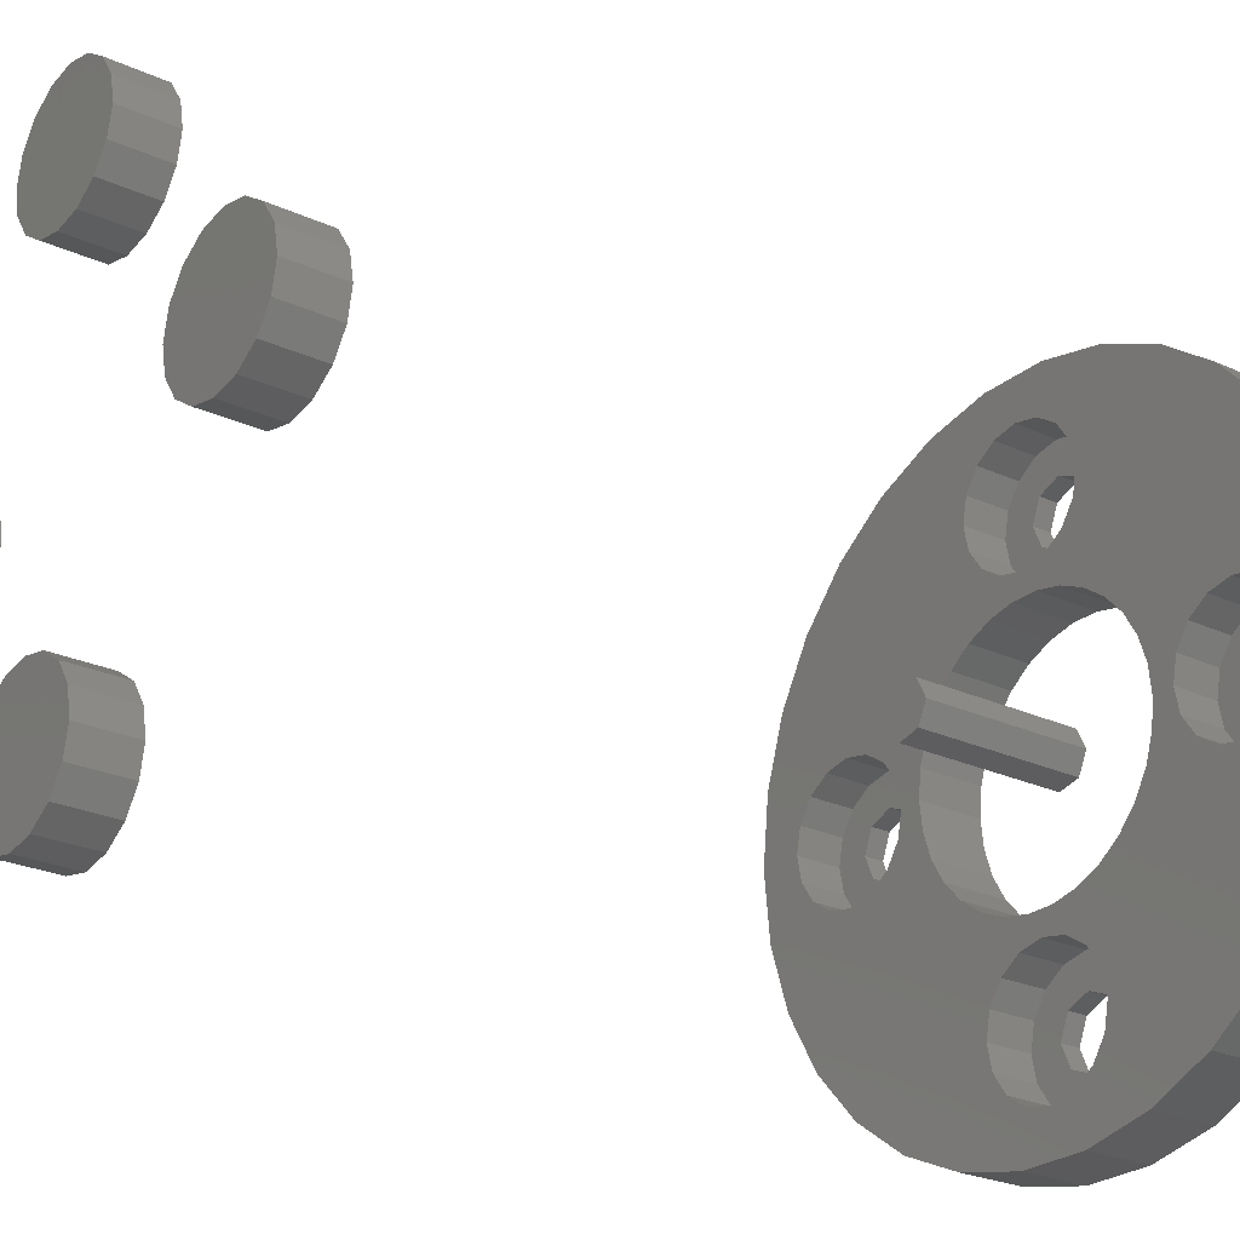
<metadata>
{"format":"stl","ext":"stl","renderer":"f3d","projection":"perspective","resolution":1024,"background":"white","views":[{"elev":-24.8,"azim":53.1,"up":"+Y"}]}
</metadata>
<code>
# stl→obj: 458 verts, 912 faces
v 14.9 -1.768 1.5
v 14.17 0 0
v 14.17 0 1.5
v 14.9 -1.768 0
v 16.67 2.5 0
v 18.43 1.768 1.5
v 16.67 2.5 1.5
v 18.43 1.768 0
v 19.17 0 0
v 19.17 0 1.5
v 18.43 -1.768 0
v 18.43 -1.768 1.5
v 16.67 -2.5 0
v 16.67 -2.5 1.5
v 14.9 1.768 0
v 14.9 1.768 1.5
v -1.768 14.9 1.5
v -2.5 16.67 0
v -2.5 16.67 1.5
v -1.768 14.9 0
v 0 19.17 0
v 1.768 18.43 1.5
v 0 19.17 1.5
v 1.768 18.43 0
v 2.5 16.67 0
v 2.5 16.67 1.5
v 1.768 14.9 0
v 1.768 14.9 1.5
v 0 14.17 0
v 0 14.17 1.5
v -1.768 18.43 0
v -1.768 18.43 1.5
v -18.43 -1.768 1.5
v -19.17 0 0
v -19.17 0 1.5
v -18.43 -1.768 0
v -16.67 2.5 0
v -14.9 1.768 1.5
v -16.67 2.5 1.5
v -14.9 1.768 0
v -14.17 0 0
v -14.17 0 1.5
v -14.9 -1.768 0
v -14.9 -1.768 1.5
v -16.67 -2.5 0
v -16.67 -2.5 1.5
v -18.43 1.768 0
v -18.43 1.768 1.5
v -1.768 -18.43 1.5
v -2.5 -16.67 0
v -2.5 -16.67 1.5
v -1.768 -18.43 0
v 0 -14.17 0
v 1.768 -14.9 1.5
v 0 -14.17 1.5
v 1.768 -14.9 0
v 2.5 -16.67 0
v 2.5 -16.67 1.5
v 1.768 -18.43 0
v 1.768 -18.43 1.5
v 0 -19.17 0
v 0 -19.17 1.5
v -1.768 -14.9 0
v -1.768 -14.9 1.5
v -12.5 -21.65 0
v -7.725 -23.78 5
v -12.5 -21.65 5
v -7.725 -23.78 0
v -22.84 -10.17 0
v -24.45 -5.198 5
v -24.45 -5.198 0
v -22.84 -10.17 5
v 24.45 5.198 5
v 22.84 10.17 0
v 22.84 10.17 5
v 24.45 5.198 0
v 25 0 5
v 25 0 0
v 20.23 14.69 0
v 20.23 14.69 5
v 12.5 -21.65 0
v 16.73 -18.58 5
v 12.5 -21.65 5
v 16.73 -18.58 0
v 12.5 21.65 0
v 7.725 23.78 5
v 12.5 21.65 5
v 7.725 23.78 0
v 24.45 -5.198 5
v 24.45 -5.198 0
v 16.73 18.58 0
v 16.73 18.58 5
v -22.84 10.17 0
v -20.23 14.69 5
v -20.23 14.69 0
v -22.84 10.17 5
v 20.23 -14.69 0
v 20.23 -14.69 5
v -16.73 18.58 5
v -16.73 18.58 0
v 22.84 -10.17 0
v 22.84 -10.17 5
v -12.5 21.65 0
v -12.5 21.65 5
v 4.619 -14.75 5
v 5 -16.67 5
v 5 -8.66 5
v 3.536 -13.13 5
v 3.09 -9.511 5
v 1.913 -12.05 5
v 1.045 -9.945 5
v 0 -11.67 5
v -1.045 -9.945 5
v -1.913 -12.05 5
v -3.09 -9.511 5
v -3.536 -13.13 5
v -5 -8.66 5
v -4.619 -14.75 5
v -6.691 -7.431 5
v -16.73 -18.58 5
v 21.29 1.913 5
v 20.2 3.536 5
v 21.29 -1.913 5
v 21.67 0 5
v 16.67 5 5
v 18.58 4.619 5
v 14.75 4.619 5
v 6.691 7.431 5
v 5 16.67 5
v 8.09 5.878 5
v 13.13 3.536 5
v 9.135 4.067 5
v 9.781 2.079 5
v 12.05 1.913 5
v 11.67 0 5
v 10 0 5
v 4.619 18.58 5
v 4.619 14.75 5
v 3.536 20.2 5
v 2.613 24.86 5
v 1.913 21.29 5
v 0 21.67 5
v -2.613 24.86 5
v -1.913 21.29 5
v -3.536 20.2 5
v -7.725 23.78 5
v -4.619 14.75 5
v -6.691 7.431 5
v -5 8.66 5
v -4.619 18.58 5
v -5 16.67 5
v -14.75 4.619 5
v -8.09 5.878 5
v -9.135 4.067 5
v -12.05 1.913 5
v -9.781 2.079 5
v -11.67 0 5
v -10 0 5
v -13.13 3.536 5
v -16.67 5 5
v -18.58 4.619 5
v -20.2 3.536 5
v -24.45 5.198 5
v -21.29 1.913 5
v 20.2 -3.536 5
v 18.58 -4.619 5
v 16.67 -5 5
v 14.75 -4.619 5
v 8.09 -5.878 5
v 13.13 -3.536 5
v 6.691 -7.431 5
v 9.135 -4.067 5
v 12.05 -1.913 5
v 9.781 -2.079 5
v 4.619 -18.58 5
v 7.725 -23.78 5
v 3.536 -20.2 5
v 2.613 -24.86 5
v 1.913 -21.29 5
v 0 -21.67 5
v -2.613 -24.86 5
v -1.913 -21.29 5
v -3.536 -20.2 5
v -4.619 -18.58 5
v -5 -16.67 5
v -14.75 -4.619 5
v -8.09 -5.878 5
v -13.13 -3.536 5
v -9.135 -4.067 5
v -12.05 -1.913 5
v -9.781 -2.079 5
v -20.23 -14.69 5
v -16.67 -5 5
v -18.58 -4.619 5
v -20.2 -3.536 5
v -21.29 -1.913 5
v -25 0 5
v -21.67 0 5
v 5 8.66 5
v 3.536 13.13 5
v 3.09 9.511 5
v 1.913 12.05 5
v 1.045 9.945 5
v 0 11.67 5
v -1.045 9.945 5
v -1.913 12.05 5
v -3.09 9.511 5
v -3.536 13.13 5
v 2.613 24.86 0
v -2.613 24.86 0
v -16.73 -18.58 0
v 7.725 -23.78 0
v 2.613 -24.86 0
v -2.613 -24.86 0
v 22.5 -10 0
v 22.5 10 0
v -20.23 -14.69 0
v -22.5 -10 0
v -7.725 23.78 0
v -22.5 10 0
v -25 0 0
v -24.45 5.198 0
v 8.09 -5.878 0
v 9.781 -2.079 0
v 9.135 -4.067 0
v 10 0 0
v 6.691 -7.431 0
v 5 -8.66 0
v 3.09 -9.511 0
v 1.045 -9.945 0
v -1.045 -9.945 0
v -9.781 -2.079 0
v -10 0 0
v -9.135 -4.067 0
v -8.09 -5.878 0
v -6.691 -7.431 0
v -5 -8.66 0
v -3.09 -9.511 0
v 9.135 4.067 0
v 9.781 2.079 0
v 8.09 5.878 0
v 6.691 7.431 0
v 5 8.66 0
v 3.09 9.511 0
v 1.045 9.945 0
v -1.045 9.945 0
v -9.781 2.079 0
v -9.135 4.067 0
v -8.09 5.878 0
v -6.691 7.431 0
v -3.09 9.511 0
v -5 8.66 0
v 11.67 0 66.5
v 12.05 1.913 70.5
v 12.05 1.913 66.5
v 11.67 0 70.5
v 21.29 1.913 70.5
v 20.2 3.536 66.5
v 20.2 3.536 70.5
v 21.29 1.913 66.5
v 21.67 0 70.5
v 21.67 0 66.5
v 13.13 3.536 70.5
v 13.13 3.536 66.5
v 14.75 -4.619 66.5
v 16.67 -5 70.5
v 14.75 -4.619 70.5
v 16.67 -5 66.5
v 21.29 -1.913 70.5
v 21.29 -1.913 66.5
v 18.58 4.619 66.5
v 16.67 5 70.5
v 18.58 4.619 70.5
v 16.67 5 66.5
v 18.58 -4.619 66.5
v 20.2 -3.536 70.5
v 18.58 -4.619 70.5
v 20.2 -3.536 66.5
v 14.75 4.619 66.5
v 14.75 4.619 70.5
v 13.13 -3.536 70.5
v 12.05 -1.913 70.5
v 13.13 -3.536 66.5
v 12.05 -1.913 66.5
v -4.619 18.58 66.5
v -3.536 20.2 70.5
v -3.536 20.2 66.5
v -4.619 18.58 70.5
v 4.619 18.58 70.5
v 3.536 20.2 66.5
v 3.536 20.2 70.5
v 4.619 18.58 66.5
v 5 16.67 70.5
v 5 16.67 66.5
v 1.913 21.29 70.5
v 1.913 21.29 66.5
v 3.536 13.13 70.5
v 4.619 14.75 66.5
v 4.619 14.75 70.5
v 3.536 13.13 66.5
v 0 11.67 66.5
v 1.913 12.05 70.5
v 0 11.67 70.5
v 1.913 12.05 66.5
v 0 21.67 70.5
v 0 21.67 66.5
v -1.913 21.29 66.5
v -1.913 21.29 70.5
v -3.536 13.13 66.5
v -4.619 14.75 70.5
v -4.619 14.75 66.5
v -3.536 13.13 70.5
v -1.913 12.05 66.5
v -1.913 12.05 70.5
v -5 16.67 66.5
v -5 16.67 70.5
v -12.05 1.913 70.5
v -13.13 3.536 66.5
v -13.13 3.536 70.5
v -12.05 1.913 66.5
v -11.67 0 70.5
v -11.67 0 66.5
v -14.75 4.619 70.5
v -14.75 4.619 66.5
v -16.67 5 70.5
v -16.67 5 66.5
v -12.05 -1.913 66.5
v -13.13 -3.536 66.5
v -14.75 -4.619 66.5
v -16.67 -5 66.5
v -18.58 -4.619 66.5
v -18.58 4.619 66.5
v -20.2 -3.536 66.5
v -20.2 3.536 66.5
v -21.29 -1.913 66.5
v -21.29 1.913 66.5
v -21.67 0 66.5
v -21.29 -1.913 70.5
v -20.2 -3.536 70.5
v -13.13 -3.536 70.5
v -12.05 -1.913 70.5
v -14.75 -4.619 70.5
v -16.67 -5 70.5
v -18.58 4.619 70.5
v -18.58 -4.619 70.5
v -20.2 3.536 70.5
v -21.29 1.913 70.5
v -21.67 0 70.5
v 0 -11.67 66.5
v -1.913 -12.05 70.5
v 0 -11.67 70.5
v -1.913 -12.05 66.5
v 4.619 -14.75 70.5
v 3.536 -13.13 66.5
v 3.536 -13.13 70.5
v 4.619 -14.75 66.5
v 5 -16.67 70.5
v 5 -16.67 66.5
v 0 -21.67 66.5
v 1.913 -21.29 70.5
v 0 -21.67 70.5
v 1.913 -21.29 66.5
v 4.619 -18.58 70.5
v 3.536 -20.2 70.5
v 1.913 -12.05 70.5
v -1.913 -21.29 70.5
v -3.536 -13.13 70.5
v -3.536 -20.2 70.5
v -4.619 -14.75 70.5
v -4.619 -18.58 70.5
v -5 -16.67 70.5
v 1.913 -12.05 66.5
v 4.619 -18.58 66.5
v -5 -16.67 66.5
v -4.619 -14.75 66.5
v -3.536 -13.13 66.5
v -4.619 -18.58 66.5
v 3.536 -20.2 66.5
v -1.913 -21.29 66.5
v -3.536 -20.2 66.5
v 1.247 1.564 2.5
v -0.445 1.95 15
v 1.247 1.564 15
v -0.445 1.95 2.5
v 2 0 15
v 2 0 2.5
v 1.247 -1.564 15
v 1.247 -1.564 2.5
v -1.802 -0.8678 2.5
v -0.445 -1.95 15
v -1.802 -0.8678 15
v -0.445 -1.95 2.5
v -1.802 0.8678 2.5
v -1.802 0.8678 15
v 12.05 1.913 1.5
v 11.67 0 1.5
v 21.29 1.913 1.5
v 20.2 3.536 1.5
v 21.67 0 1.5
v 13.13 3.536 1.5
v 16.67 -5 1.5
v 14.75 -4.619 1.5
v 21.29 -1.913 1.5
v 16.67 5 1.5
v 18.58 4.619 1.5
v 20.2 -3.536 1.5
v 18.58 -4.619 1.5
v 14.75 4.619 1.5
v 12.05 -1.913 1.5
v 13.13 -3.536 1.5
v -3.536 20.2 1.5
v -4.619 18.58 1.5
v 4.619 18.58 1.5
v 3.536 20.2 1.5
v 5 16.67 1.5
v 1.913 21.29 1.5
v 3.536 13.13 1.5
v 4.619 14.75 1.5
v 1.913 12.05 1.5
v 0 11.67 1.5
v 0 21.67 1.5
v -1.913 21.29 1.5
v -4.619 14.75 1.5
v -3.536 13.13 1.5
v -1.913 12.05 1.5
v -5 16.67 1.5
v -12.05 1.913 1.5
v -13.13 3.536 1.5
v -11.67 0 1.5
v -14.75 4.619 1.5
v -16.67 5 1.5
v -12.05 -1.913 1.5
v -18.58 4.619 1.5
v -20.2 3.536 1.5
v -21.29 1.913 1.5
v -13.13 -3.536 1.5
v -14.75 -4.619 1.5
v -16.67 -5 1.5
v -18.58 -4.619 1.5
v -21.29 -1.913 1.5
v -20.2 -3.536 1.5
v -21.67 0 1.5
v -1.913 -12.05 1.5
v 0 -11.67 1.5
v 4.619 -14.75 1.5
v 3.536 -13.13 1.5
v 5 -16.67 1.5
v 1.913 -21.29 1.5
v 0 -21.67 1.5
v 1.913 -12.05 1.5
v 4.619 -18.58 1.5
v -4.619 -14.75 1.5
v -5 -16.67 1.5
v -3.536 -13.13 1.5
v -4.619 -18.58 1.5
v 3.536 -20.2 1.5
v -1.913 -21.29 1.5
v -3.536 -20.2 1.5
f 1 2 3
f 2 1 4
f 5 6 7
f 6 5 8
f 9 6 8
f 6 9 10
f 11 10 9
f 10 11 12
f 13 1 14
f 1 13 4
f 15 7 16
f 7 15 5
f 3 15 16
f 15 3 2
f 11 14 12
f 14 11 13
f 17 18 19
f 18 17 20
f 21 22 23
f 22 21 24
f 25 22 24
f 22 25 26
f 27 26 25
f 26 27 28
f 29 17 30
f 17 29 20
f 19 31 32
f 31 19 18
f 27 30 28
f 30 27 29
f 31 23 32
f 23 31 21
f 33 34 35
f 34 33 36
f 37 38 39
f 38 37 40
f 41 38 40
f 38 41 42
f 43 42 41
f 42 43 44
f 45 33 46
f 33 45 36
f 47 39 48
f 39 47 37
f 35 47 48
f 47 35 34
f 43 46 44
f 46 43 45
f 49 50 51
f 50 49 52
f 53 54 55
f 54 53 56
f 57 54 56
f 54 57 58
f 59 58 57
f 58 59 60
f 61 49 62
f 49 61 52
f 51 63 64
f 63 51 50
f 59 62 60
f 62 59 61
f 63 55 64
f 55 63 53
f 65 66 67
f 66 65 68
f 69 70 71
f 70 69 72
f 73 74 75
f 74 73 76
f 77 76 73
f 76 77 78
f 75 79 80
f 79 75 74
f 81 82 83
f 82 81 84
f 85 86 87
f 86 85 88
f 89 78 77
f 78 89 90
f 80 91 92
f 91 80 79
f 93 94 95
f 94 93 96
f 82 97 98
f 97 82 84
f 95 99 100
f 99 95 94
f 98 101 102
f 101 98 97
f 103 99 104
f 99 103 100
f 82 105 106
f 107 108 105
f 109 108 107
f 109 110 108
f 111 110 109
f 111 112 110
f 113 112 111
f 113 114 112
f 115 114 113
f 115 116 114
f 117 116 115
f 116 117 118
f 119 118 117
f 120 118 119
f 121 77 73
f 122 73 75
f 123 77 124
f 77 123 89
f 77 121 124
f 125 75 80
f 73 122 121
f 75 126 122
f 127 80 92
f 75 125 126
f 80 127 125
f 128 127 92
f 129 92 87
f 127 130 131
f 132 131 130
f 133 134 132
f 135 133 136
f 134 133 135
f 131 132 134
f 137 87 86
f 92 129 138
f 127 128 130
f 87 137 129
f 86 139 137
f 140 139 86
f 140 141 139
f 140 142 141
f 143 142 140
f 142 143 144
f 143 145 144
f 146 145 143
f 147 148 149
f 145 146 150
f 104 150 146
f 150 104 151
f 99 151 104
f 147 99 148
f 152 148 99
f 148 152 153
f 154 155 156
f 156 157 158
f 155 154 159
f 157 156 155
f 153 159 154
f 159 153 152
f 94 152 99
f 152 94 160
f 96 160 94
f 160 96 161
f 161 96 162
f 163 162 96
f 162 163 164
f 165 89 123
f 89 165 102
f 166 102 165
f 167 102 166
f 102 167 98
f 168 98 167
f 98 168 82
f 169 168 170
f 171 168 169
f 172 170 173
f 174 173 135
f 174 135 136
f 173 174 172
f 170 172 169
f 168 171 82
f 105 82 171
f 82 106 83
f 105 171 107
f 175 83 106
f 83 175 176
f 177 176 175
f 177 178 176
f 179 178 177
f 180 178 179
f 181 180 182
f 180 181 178
f 183 181 182
f 66 183 184
f 183 66 181
f 67 184 185
f 118 120 185
f 186 119 187
f 188 187 189
f 190 189 191
f 157 191 158
f 191 157 190
f 189 190 188
f 187 188 186
f 184 67 66
f 119 186 120
f 192 186 193
f 185 120 67
f 72 193 194
f 72 194 195
f 186 192 120
f 70 195 196
f 197 196 198
f 197 164 163
f 193 72 192
f 164 197 198
f 195 70 72
f 196 197 70
f 92 138 128
f 128 138 199
f 200 199 138
f 200 201 199
f 202 201 200
f 202 203 201
f 204 203 202
f 204 205 203
f 206 205 204
f 206 207 205
f 208 207 206
f 149 208 147
f 208 149 207
f 99 147 151
f 102 90 89
f 90 102 101
f 209 143 140
f 143 209 210
f 211 67 120
f 67 211 65
f 212 59 57
f 213 61 59
f 214 61 213
f 68 52 214
f 61 214 52
f 215 78 90
f 215 90 101
f 216 78 215
f 78 216 76
f 97 215 101
f 56 97 84
f 57 84 81
f 57 81 212
f 59 212 213
f 84 57 56
f 97 56 215
f 53 215 56
f 52 68 50
f 65 50 68
f 211 50 65
f 50 211 63
f 217 63 211
f 218 63 217
f 63 218 53
f 53 218 215
f 71 218 69
f 69 218 217
f 76 216 74
f 216 79 74
f 27 79 216
f 79 27 91
f 25 91 27
f 85 25 88
f 24 88 25
f 91 25 85
f 216 29 27
f 31 219 210
f 100 18 20
f 18 103 219
f 18 100 103
f 220 20 29
f 20 95 100
f 220 29 216
f 20 220 95
f 220 93 95
f 221 218 71
f 218 221 220
f 220 222 93
f 220 221 222
f 88 24 209
f 21 209 24
f 210 21 31
f 21 210 209
f 219 31 18
f 215 9 216
f 215 11 9
f 215 13 11
f 223 13 215
f 224 2 4
f 225 13 223
f 2 224 226
f 4 225 224
f 13 225 4
f 215 227 223
f 215 228 227
f 215 229 228
f 215 230 229
f 215 231 230
f 232 41 233
f 43 232 234
f 45 234 235
f 218 235 236
f 232 43 41
f 218 236 237
f 234 45 43
f 235 218 45
f 36 218 34
f 45 218 36
f 238 218 237
f 231 218 238
f 218 231 215
f 8 216 9
f 5 216 8
f 239 5 15
f 240 2 226
f 2 240 15
f 239 15 240
f 5 239 241
f 5 241 216
f 242 216 241
f 243 216 242
f 244 216 243
f 245 216 244
f 246 216 245
f 41 247 233
f 40 247 41
f 247 40 248
f 37 248 40
f 248 37 249
f 220 249 37
f 249 220 250
f 220 37 47
f 246 220 216
f 251 220 246
f 252 220 251
f 250 220 252
f 34 220 47
f 220 34 218
f 219 104 146
f 104 219 103
f 71 197 221
f 197 71 70
f 211 192 217
f 192 211 120
f 217 72 69
f 72 217 192
f 213 176 178
f 176 213 212
f 221 163 222
f 163 221 197
f 88 140 86
f 140 88 209
f 91 87 92
f 87 91 85
f 210 146 143
f 146 210 219
f 212 83 176
f 83 212 81
f 214 178 181
f 178 214 213
f 68 181 66
f 181 68 214
f 222 96 93
f 96 222 163
f 119 235 187
f 235 119 236
f 240 132 239
f 132 240 133
f 226 133 240
f 133 226 136
f 239 130 241
f 130 239 132
f 225 174 224
f 174 225 172
f 250 149 148
f 149 250 252
f 227 107 171
f 107 227 228
f 227 169 223
f 169 227 171
f 224 136 226
f 136 224 174
f 238 117 115
f 117 238 237
f 244 199 201
f 199 244 243
f 241 128 242
f 128 241 130
f 237 119 117
f 119 237 236
f 153 250 148
f 250 153 249
f 246 203 205
f 203 246 245
f 228 109 107
f 109 228 229
f 229 111 109
f 111 229 230
f 156 248 154
f 248 156 247
f 189 232 191
f 232 189 234
f 252 207 149
f 207 252 251
f 231 115 113
f 115 231 238
f 245 201 203
f 201 245 244
f 191 233 158
f 233 191 232
f 158 247 156
f 247 158 233
f 187 234 189
f 234 187 235
f 154 249 153
f 249 154 248
f 223 172 225
f 172 223 169
f 243 128 199
f 128 243 242
f 251 205 207
f 205 251 246
f 230 113 111
f 113 230 231
f 253 254 255
f 254 253 256
f 257 258 259
f 258 257 260
f 261 260 257
f 260 261 262
f 255 263 264
f 263 255 254
f 265 266 267
f 266 265 268
f 269 262 261
f 262 269 270
f 271 272 273
f 272 271 274
f 275 276 277
f 276 275 278
f 268 277 266
f 277 268 275
f 279 263 280
f 263 279 264
f 274 280 272
f 280 274 279
f 276 270 269
f 270 276 278
f 257 269 261
f 259 269 257
f 259 276 269
f 273 276 259
f 273 277 276
f 272 277 273
f 272 266 277
f 280 266 272
f 280 267 266
f 263 267 280
f 263 281 267
f 254 281 263
f 254 282 281
f 282 254 256
f 258 273 259
f 273 258 271
f 283 282 284
f 282 283 281
f 284 256 253
f 256 284 282
f 270 260 262
f 278 260 270
f 278 258 260
f 275 258 278
f 275 271 258
f 268 271 275
f 268 274 271
f 265 274 268
f 265 279 274
f 283 279 265
f 283 264 279
f 284 264 283
f 284 255 264
f 255 284 253
f 283 267 281
f 267 283 265
f 285 286 287
f 286 285 288
f 289 290 291
f 290 289 292
f 293 292 289
f 292 293 294
f 290 295 291
f 295 290 296
f 297 298 299
f 298 297 300
f 301 302 303
f 302 301 304
f 296 305 295
f 305 296 306
f 299 294 293
f 294 299 298
f 307 286 308
f 286 307 287
f 309 310 311
f 310 309 312
f 313 303 314
f 303 313 301
f 315 288 285
f 288 315 316
f 304 297 302
f 297 304 300
f 298 292 294
f 300 292 298
f 300 290 292
f 304 290 300
f 304 296 290
f 301 296 304
f 301 306 296
f 313 306 301
f 313 307 306
f 309 307 313
f 309 287 307
f 311 287 309
f 311 285 287
f 285 311 315
f 306 308 305
f 308 306 307
f 289 299 293
f 291 299 289
f 291 297 299
f 295 297 291
f 295 302 297
f 305 302 295
f 305 303 302
f 308 303 305
f 308 314 303
f 286 314 308
f 286 312 314
f 288 312 286
f 288 310 312
f 310 288 316
f 311 316 315
f 316 311 310
f 309 314 312
f 314 309 313
f 317 318 319
f 318 317 320
f 321 320 317
f 320 321 322
f 318 323 319
f 323 318 324
f 324 325 323
f 325 324 326
f 327 320 322
f 328 320 327
f 328 318 320
f 329 318 328
f 329 324 318
f 330 324 329
f 330 326 324
f 331 326 330
f 331 332 326
f 333 332 331
f 333 334 332
f 335 334 333
f 335 336 334
f 336 335 337
f 333 338 335
f 338 333 339
f 340 327 341
f 327 340 328
f 317 341 321
f 319 341 317
f 319 340 341
f 323 340 319
f 323 342 340
f 325 342 323
f 325 343 342
f 344 343 325
f 344 345 343
f 346 345 344
f 346 339 345
f 347 339 346
f 347 338 339
f 338 347 348
f 332 346 344
f 346 332 334
f 329 340 342
f 340 329 328
f 333 345 339
f 345 333 331
f 336 346 334
f 346 336 347
f 330 342 343
f 342 330 329
f 341 322 321
f 322 341 327
f 335 348 337
f 348 335 338
f 326 344 325
f 344 326 332
f 337 347 336
f 347 337 348
f 331 343 345
f 343 331 330
f 349 350 351
f 350 349 352
f 353 354 355
f 354 353 356
f 357 356 353
f 356 357 358
f 359 360 361
f 360 359 362
f 353 363 357
f 355 363 353
f 355 364 363
f 365 364 355
f 365 360 364
f 351 360 365
f 351 361 360
f 350 361 351
f 350 366 361
f 367 366 350
f 367 368 366
f 369 368 367
f 369 370 368
f 370 369 371
f 354 365 355
f 365 354 372
f 363 358 357
f 358 363 373
f 374 369 375
f 369 374 371
f 352 367 350
f 367 352 376
f 377 371 374
f 371 377 370
f 364 373 363
f 373 364 378
f 362 364 360
f 364 362 378
f 372 351 365
f 351 372 349
f 379 361 366
f 361 379 359
f 375 367 376
f 367 375 369
f 380 370 377
f 370 380 368
f 373 356 358
f 378 356 373
f 378 354 356
f 362 354 378
f 362 372 354
f 359 372 362
f 359 349 372
f 379 349 359
f 379 352 349
f 380 352 379
f 380 376 352
f 377 376 380
f 377 375 376
f 375 377 374
f 380 366 368
f 366 380 379
f 381 382 383
f 382 381 384
f 385 381 383
f 381 385 386
f 387 386 385
f 386 387 388
f 389 390 391
f 390 389 392
f 392 387 390
f 387 392 388
f 388 381 386
f 392 381 388
f 392 384 381
f 389 384 392
f 384 389 393
f 389 394 393
f 394 389 391
f 384 394 382
f 394 384 393
f 383 387 385
f 382 387 383
f 382 390 387
f 394 390 382
f 390 394 391
f 135 395 134
f 395 135 396
f 397 122 398
f 122 397 121
f 399 121 397
f 121 399 124
f 134 400 131
f 400 134 395
f 401 168 167
f 168 401 402
f 403 124 399
f 124 403 123
f 404 126 125
f 126 404 405
f 406 166 165
f 166 406 407
f 407 167 166
f 167 407 401
f 400 127 131
f 127 400 408
f 408 125 127
f 125 408 404
f 406 123 403
f 123 406 165
f 405 122 126
f 122 405 398
f 170 409 173
f 409 170 410
f 173 396 135
f 396 173 409
f 10 399 397
f 6 397 398
f 399 10 403
f 12 403 10
f 6 398 405
f 397 6 10
f 7 405 404
f 405 7 6
f 408 7 404
f 7 408 16
f 400 16 408
f 395 16 400
f 403 12 406
f 406 12 407
f 14 407 12
f 14 401 407
f 402 14 1
f 14 402 401
f 409 1 3
f 16 395 3
f 1 410 402
f 396 3 395
f 1 409 410
f 3 396 409
f 402 170 168
f 170 402 410
f 150 411 145
f 411 150 412
f 413 139 414
f 139 413 137
f 415 137 413
f 137 415 129
f 416 139 141
f 139 416 414
f 417 138 418
f 138 417 200
f 419 204 202
f 204 419 420
f 421 141 142
f 141 421 416
f 418 129 415
f 129 418 138
f 411 144 145
f 144 411 422
f 208 423 147
f 423 208 424
f 420 206 204
f 206 420 425
f 151 412 150
f 412 151 426
f 417 202 200
f 202 417 419
f 26 415 413
f 22 413 414
f 415 26 418
f 28 418 26
f 22 414 416
f 413 22 26
f 23 416 421
f 416 23 22
f 422 23 421
f 23 422 32
f 411 32 422
f 412 32 411
f 418 28 417
f 417 28 419
f 30 419 28
f 30 420 419
f 425 30 17
f 30 425 420
f 423 17 19
f 32 412 19
f 17 424 425
f 426 19 412
f 17 423 424
f 19 426 423
f 422 142 144
f 142 422 421
f 147 426 151
f 426 147 423
f 425 208 206
f 208 425 424
f 427 159 428
f 159 427 155
f 429 155 427
f 155 429 157
f 430 159 152
f 159 430 428
f 431 152 160
f 152 431 430
f 42 429 427
f 38 427 428
f 429 42 432
f 44 432 42
f 38 428 430
f 427 38 42
f 39 430 431
f 430 39 38
f 433 39 431
f 39 433 48
f 434 48 433
f 435 48 434
f 432 44 436
f 436 44 437
f 46 437 44
f 46 438 437
f 439 46 33
f 46 439 438
f 440 33 35
f 48 435 35
f 33 441 439
f 442 35 435
f 33 440 441
f 35 442 440
f 195 440 196
f 440 195 441
f 436 190 432
f 190 436 188
f 434 161 162
f 161 434 433
f 436 186 188
f 186 436 437
f 439 195 194
f 195 439 441
f 164 434 162
f 434 164 435
f 437 193 186
f 193 437 438
f 432 157 429
f 157 432 190
f 196 442 198
f 442 196 440
f 433 160 161
f 160 433 431
f 198 435 164
f 435 198 442
f 438 194 193
f 194 438 439
f 443 112 114
f 112 443 444
f 445 108 446
f 108 445 105
f 447 105 445
f 105 447 106
f 448 180 179
f 180 448 449
f 450 108 110
f 108 450 446
f 451 106 447
f 106 451 175
f 185 452 118
f 452 185 453
f 454 114 116
f 114 454 443
f 184 453 185
f 453 184 455
f 456 175 451
f 175 456 177
f 456 179 177
f 179 456 448
f 444 110 112
f 110 444 450
f 449 182 180
f 182 449 457
f 118 454 116
f 454 118 452
f 183 455 184
f 455 183 458
f 58 447 445
f 54 445 446
f 447 58 451
f 60 451 58
f 54 446 450
f 445 54 58
f 55 450 444
f 450 55 54
f 443 55 444
f 55 443 64
f 454 64 443
f 452 64 454
f 451 60 456
f 456 60 448
f 62 448 60
f 62 449 448
f 457 62 49
f 62 457 449
f 455 49 51
f 64 452 51
f 49 458 457
f 453 51 452
f 49 455 458
f 51 453 455
f 457 183 182
f 183 457 458

</code>
